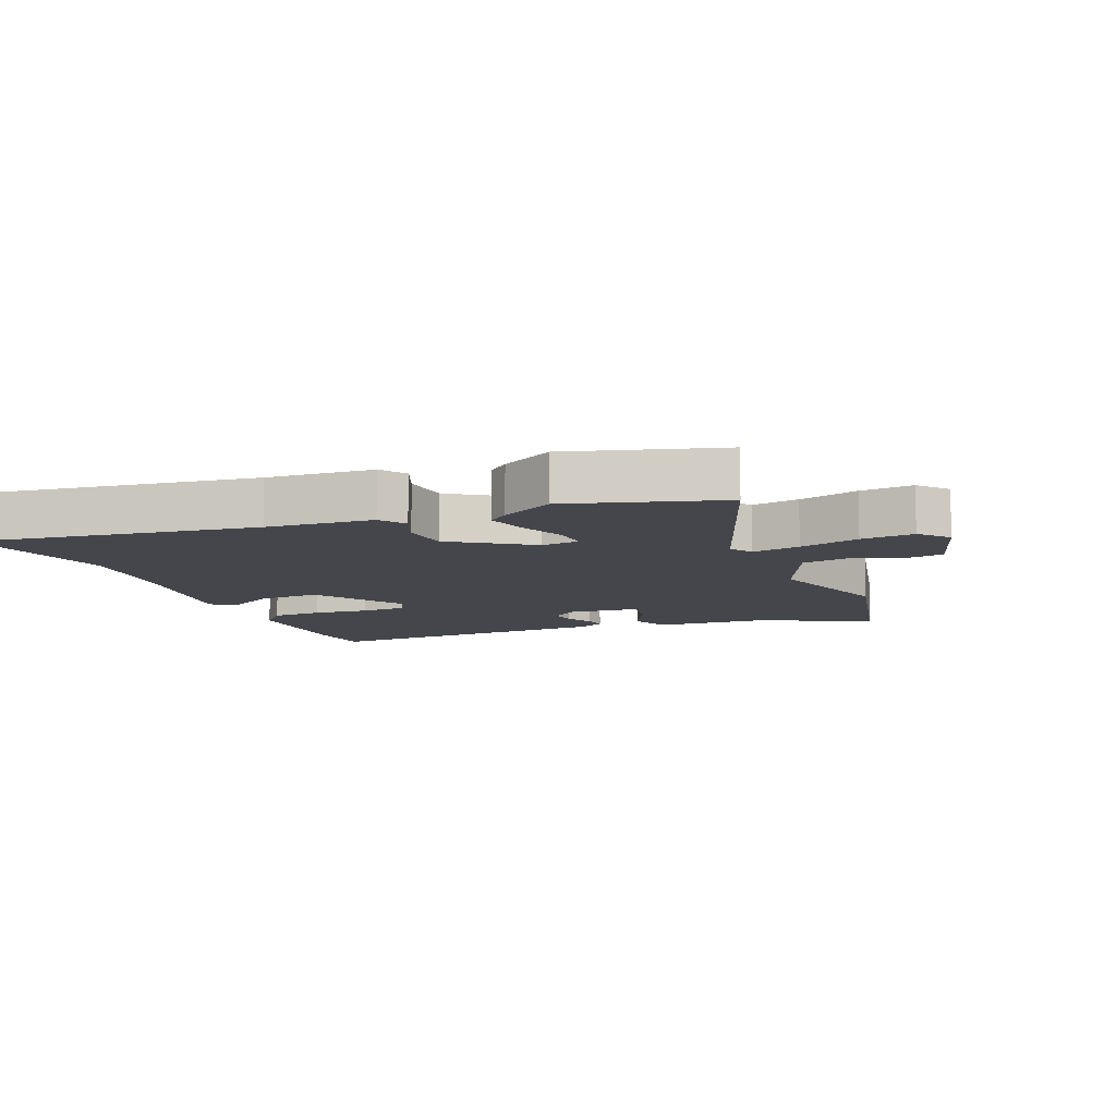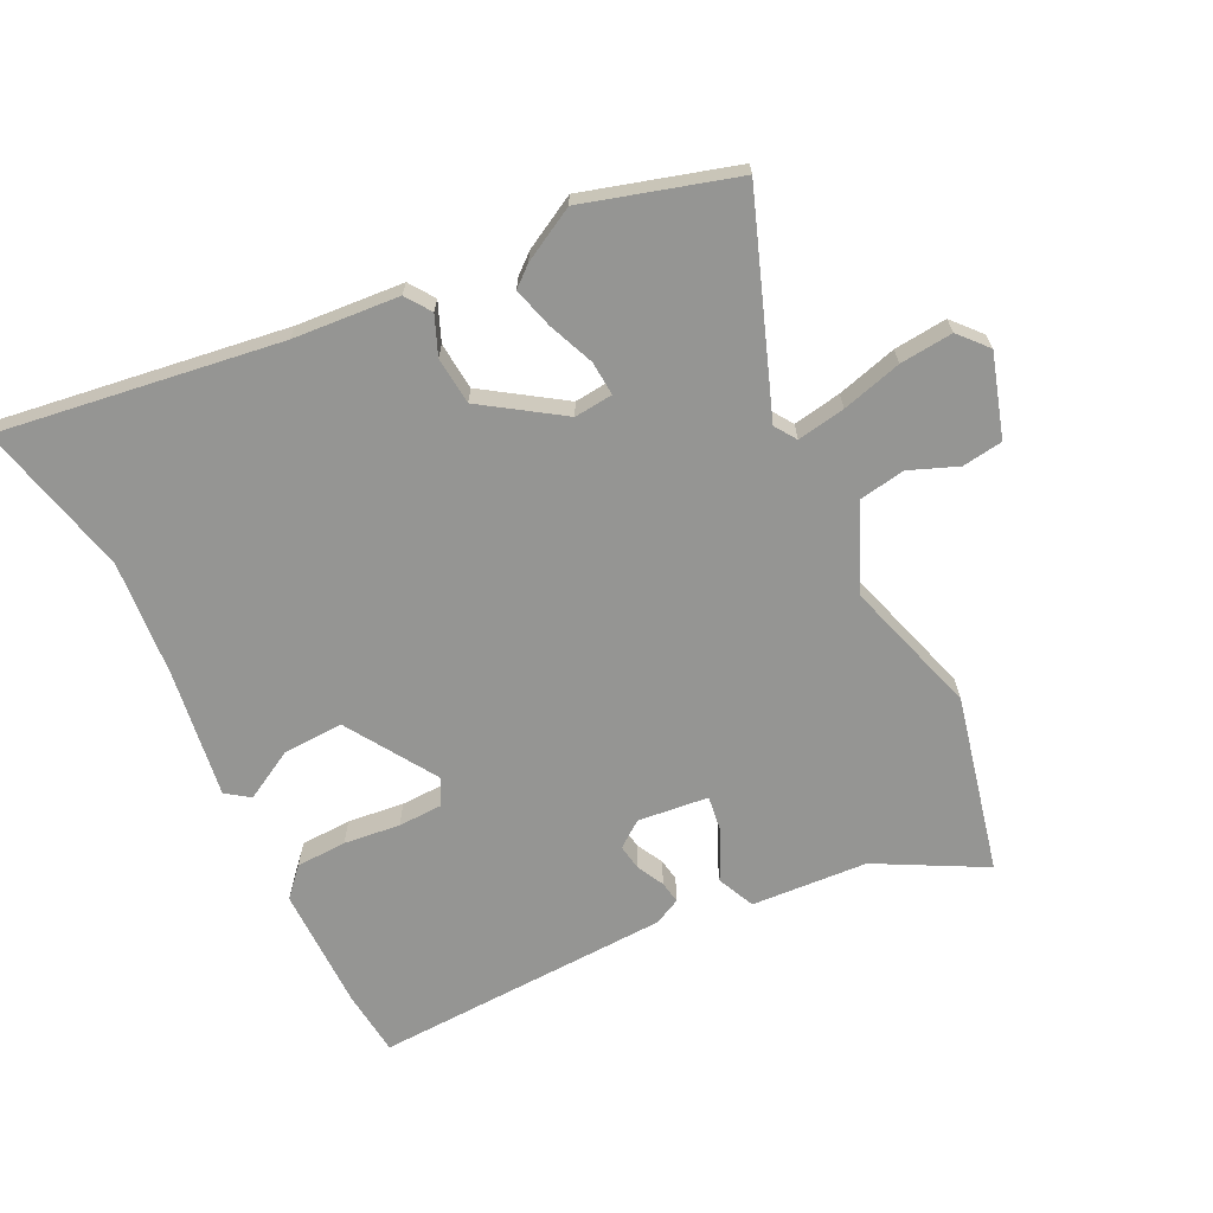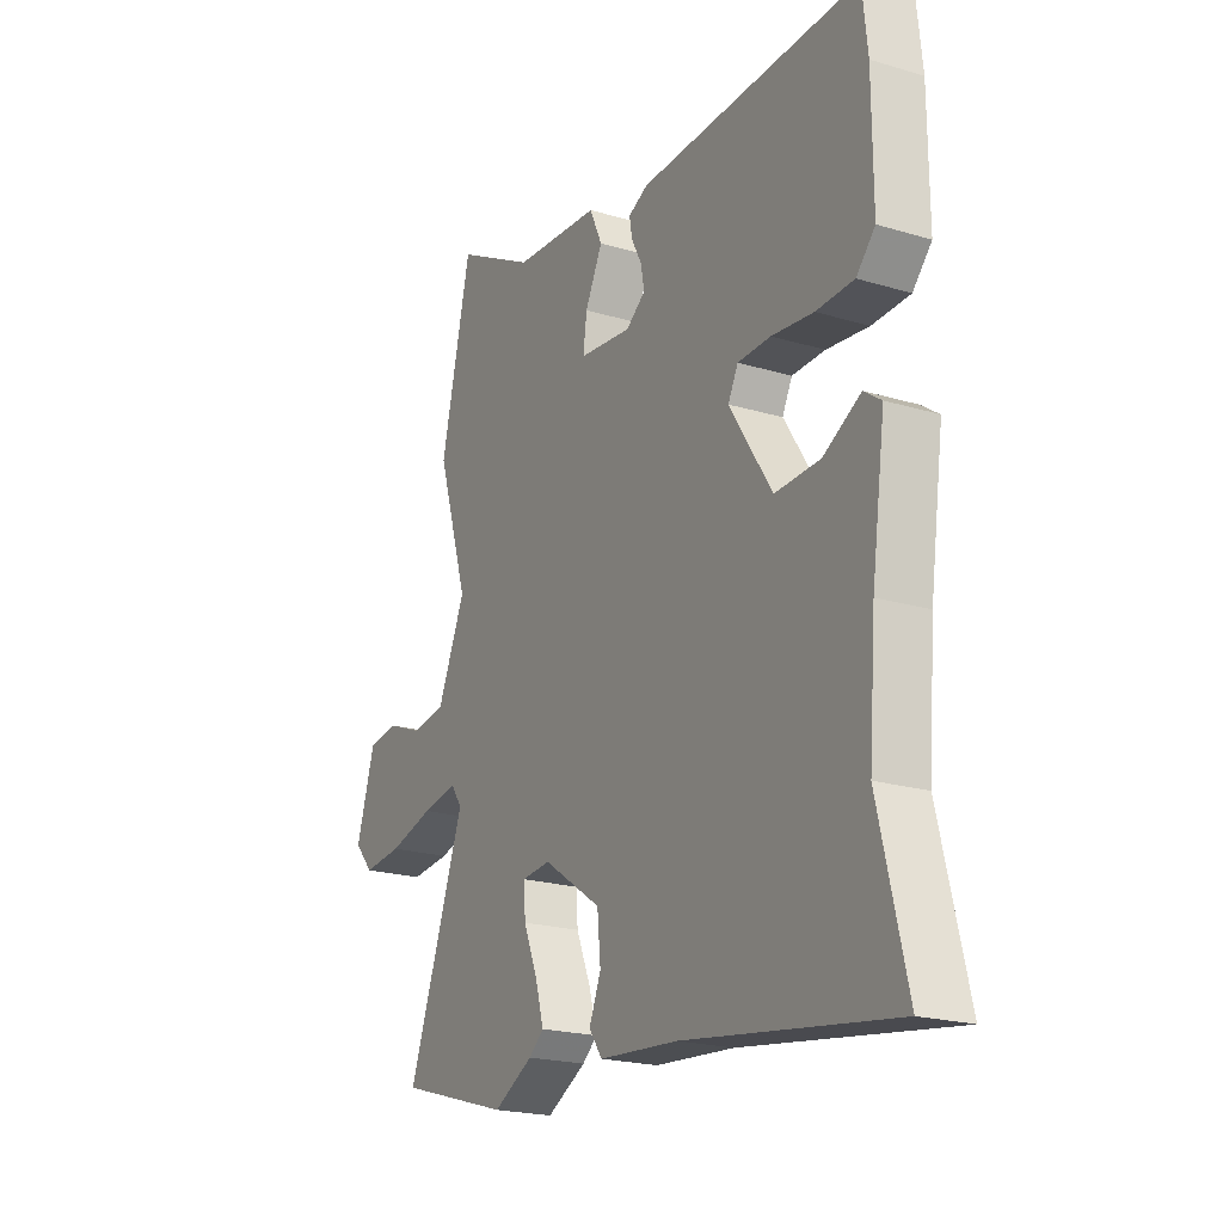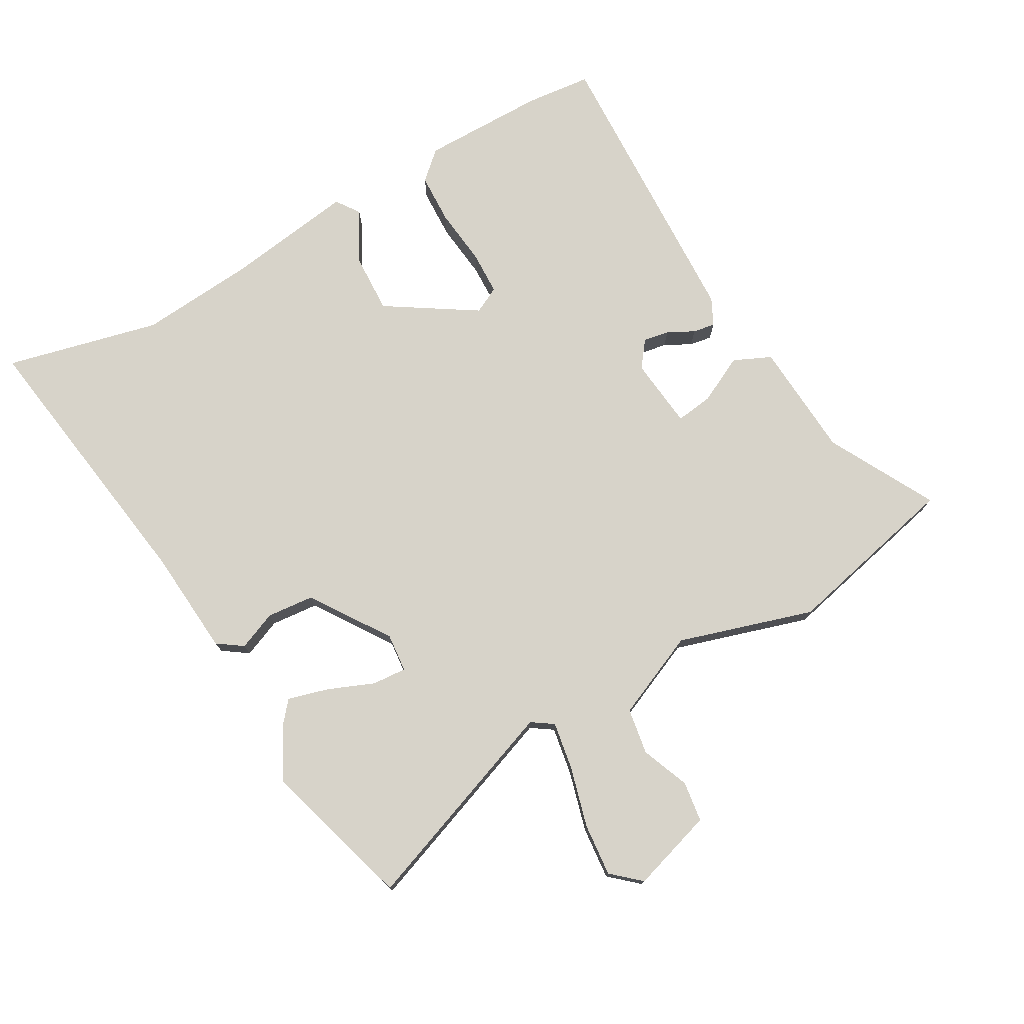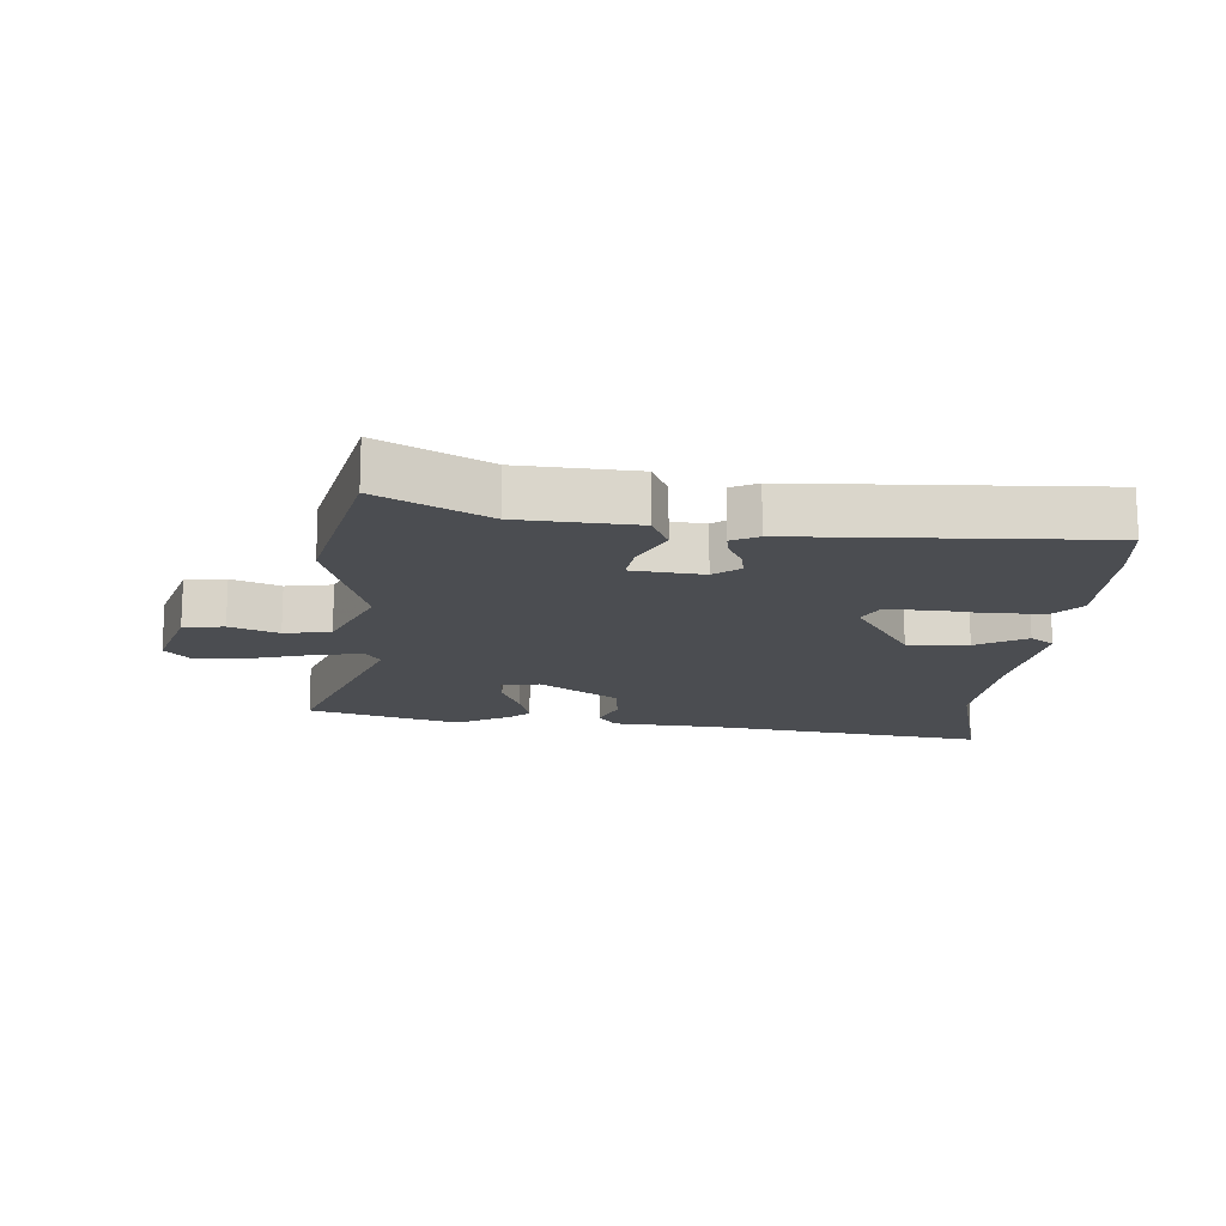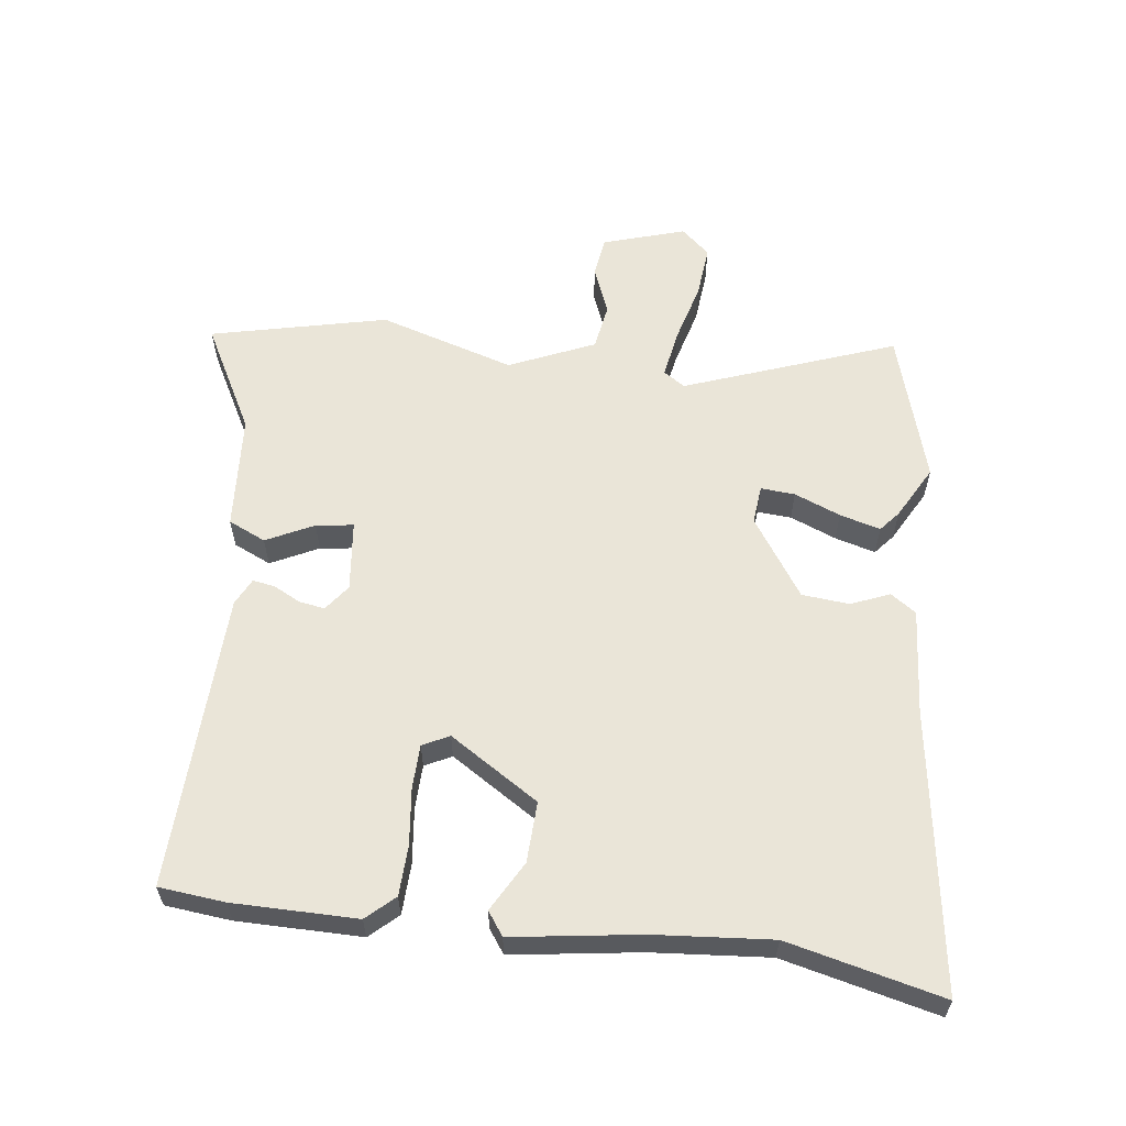
<metadata>
{"format":"obj","ext":"obj","renderer":"f3d","projection":"perspective","resolution":1024,"background":"white","views":[{"elev":-10.1,"azim":-157.7,"up":"+Y"},{"elev":-67.3,"azim":-153.9,"up":"+Y"},{"elev":-20.9,"azim":61.6,"up":"+Z"},{"elev":76.1,"azim":-119.7,"up":"+Y"},{"elev":-15.7,"azim":-4.0,"up":"+Y"},{"elev":59.4,"azim":97.1,"up":"+Y"}]}
</metadata>
<code>
v -0.343 0.07 -0.546
v -0.582 0.07 -0.476
v -0.46 0.07 -0.143
v -0.483 0.07 -0.109
v -0.559 0.07 -0.122
v -0.654 0.07 -0.148
v -0.738 0.07 -0.156
v -0.778 0.07 -0.111
v -0.738 0.07 0.019
v -0.674 0.07 0.028
v -0.598 0.07 -0.002
v -0.525 0.07 0.01
v -0.466 0.07 0.145
v -0.532 0.07 0.359
v -0.468 0.07 0.638
v -0.299 0.07 0.548
v -0.115 0.07 0.536
v -0.088 0.07 0.477
v -0.125 0.07 0.402
v -0.133 0.07 0.343
v -0.021 0.07 0.331
v 0.02 0.07 0.362
v 0.013 0.07 0.403
v -0.009 0.07 0.445
v -0.015 0.07 0.48
v 0.027 0.07 0.501
v 0.498 0.07 0.519
v 0.509 0.07 0.415
v 0.51 0.07 0.219
v 0.47 0.07 0.175
v 0.39 0.07 0.172
v 0.301 0.07 0.182
v 0.231 0.07 0.18
v 0.21 0.07 0.138
v 0.3 0.07 -0.003
v 0.396 0.07 0.001
v 0.475 0.07 0.045
v 0.512 0.07 0.019
v 0.483 0.07 -0.183
v 0.468 0.07 -0.368
v 0.527 0.07 -0.612
v 0.084 0.07 -0.548
v -0.084 0.07 -0.535
v -0.112 0.07 -0.495
v -0.087 0.07 -0.434
v -0.094 0.07 -0.359
v -0.218 0.07 -0.276
v -0.279 0.07 -0.282
v -0.275 0.07 -0.336
v -0.245 0.07 -0.409
v -0.227 0.07 -0.473
v -0.259 0.07 -0.5
v -0.343 0 -0.546
v -0.582 0 -0.476
v -0.46 0 -0.143
v -0.483 0 -0.109
v -0.559 0 -0.122
v -0.654 0 -0.148
v -0.738 0 -0.156
v -0.778 0 -0.111
v -0.738 0 0.019
v -0.674 0 0.028
v -0.598 0 -0.002
v -0.525 0 0.01
v -0.466 0 0.145
v -0.532 0 0.359
v -0.468 0 0.638
v -0.299 0 0.548
v -0.115 0 0.536
v -0.088 0 0.477
v -0.125 0 0.402
v -0.133 0 0.343
v -0.021 0 0.331
v 0.02 0 0.362
v 0.013 0 0.403
v -0.009 0 0.445
v -0.015 0 0.48
v 0.027 0 0.501
v 0.498 0 0.519
v 0.509 0 0.415
v 0.51 0 0.219
v 0.47 0 0.175
v 0.39 0 0.172
v 0.301 0 0.182
v 0.231 0 0.18
v 0.21 0 0.138
v 0.3 0 -0.003
v 0.396 0 0.001
v 0.475 0 0.045
v 0.512 0 0.019
v 0.483 0 -0.183
v 0.468 0 -0.368
v 0.527 0 -0.612
v 0.084 0 -0.548
v -0.084 0 -0.535
v -0.112 0 -0.495
v -0.087 0 -0.434
v -0.094 0 -0.359
v -0.218 0 -0.276
v -0.279 0 -0.282
v -0.275 0 -0.336
v -0.245 0 -0.409
v -0.227 0 -0.473
v -0.259 0 -0.5
f 49 50 51 52
f 49 52 1 2
f 48 49 2 3
f 47 48 3 4
f 42 43 44 45
f 40 41 42 45
f 39 40 45 46
f 36 37 38 39
f 35 36 39 46
f 34 35 46 47
f 29 30 31 32
f 29 32 33
f 28 29 33
f 27 28 33
f 26 27 33
f 23 24 25 26
f 22 23 26 33
f 21 22 33 34
f 16 17 18 19
f 16 19 20
f 13 14 15 16
f 13 16 20
f 12 13 20 21
f 8 9 10 11
f 8 11 12
f 5 6 7 8
f 4 5 8 12
f 21 34 47
f 4 12 21 47
f 104 103 102 101
f 54 53 104 101
f 55 54 101 100
f 56 55 100 99
f 97 96 95 94
f 97 94 93 92
f 98 97 92 91
f 91 90 89 88
f 98 91 88 87
f 99 98 87 86
f 84 83 82 81
f 85 84 81
f 85 81 80
f 85 80 79
f 85 79 78
f 78 77 76 75
f 85 78 75 74
f 86 85 74 73
f 71 70 69 68
f 72 71 68
f 68 67 66 65
f 72 68 65
f 73 72 65 64
f 63 62 61 60
f 64 63 60
f 60 59 58 57
f 64 60 57 56
f 99 86 73
f 99 73 64 56
f 1 53 54 2
f 2 54 55 3
f 3 55 56 4
f 4 56 57 5
f 5 57 58 6
f 6 58 59 7
f 7 59 60 8
f 8 60 61 9
f 9 61 62 10
f 10 62 63 11
f 11 63 64 12
f 12 64 65 13
f 13 65 66 14
f 14 66 67 15
f 15 67 68 16
f 16 68 69 17
f 17 69 70 18
f 18 70 71 19
f 19 71 72 20
f 20 72 73 21
f 21 73 74 22
f 22 74 75 23
f 23 75 76 24
f 24 76 77 25
f 25 77 78 26
f 26 78 79 27
f 27 79 80 28
f 28 80 81 29
f 29 81 82 30
f 30 82 83 31
f 31 83 84 32
f 32 84 85 33
f 33 85 86 34
f 34 86 87 35
f 35 87 88 36
f 36 88 89 37
f 37 89 90 38
f 38 90 91 39
f 39 91 92 40
f 40 92 93 41
f 41 93 94 42
f 42 94 95 43
f 43 95 96 44
f 44 96 97 45
f 45 97 98 46
f 46 98 99 47
f 47 99 100 48
f 48 100 101 49
f 49 101 102 50
f 50 102 103 51
f 51 103 104 52
f 52 104 53 1

</code>
